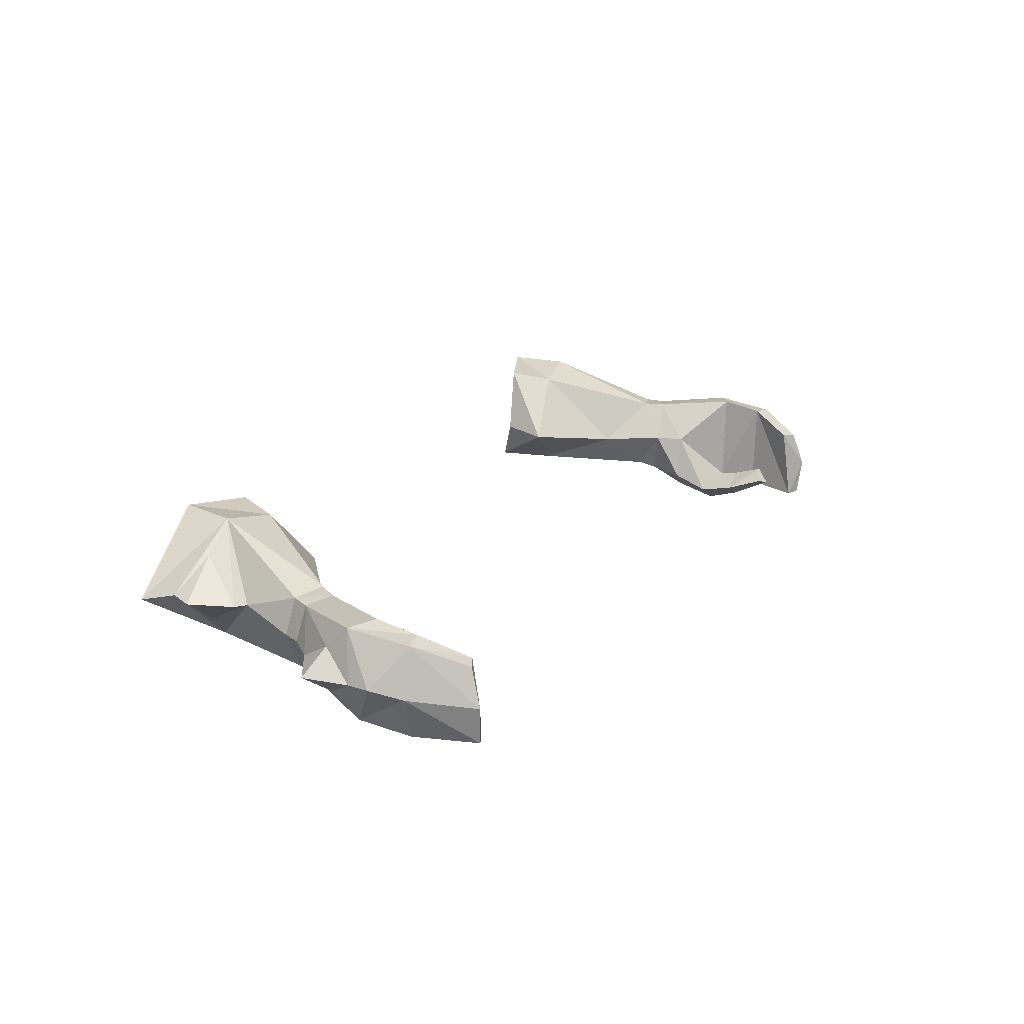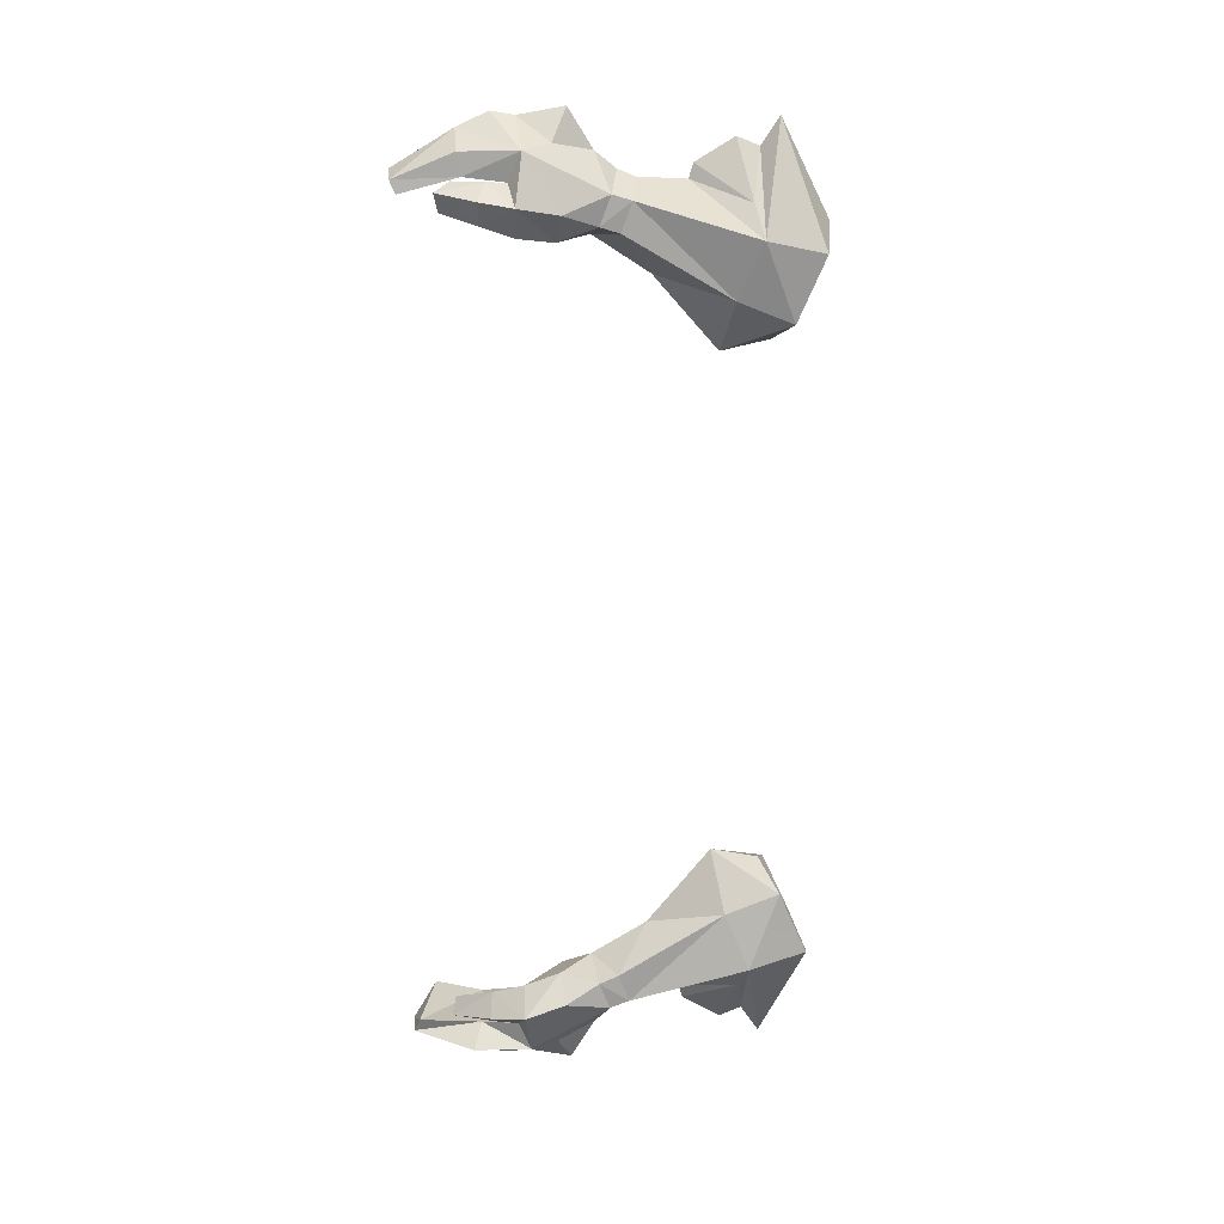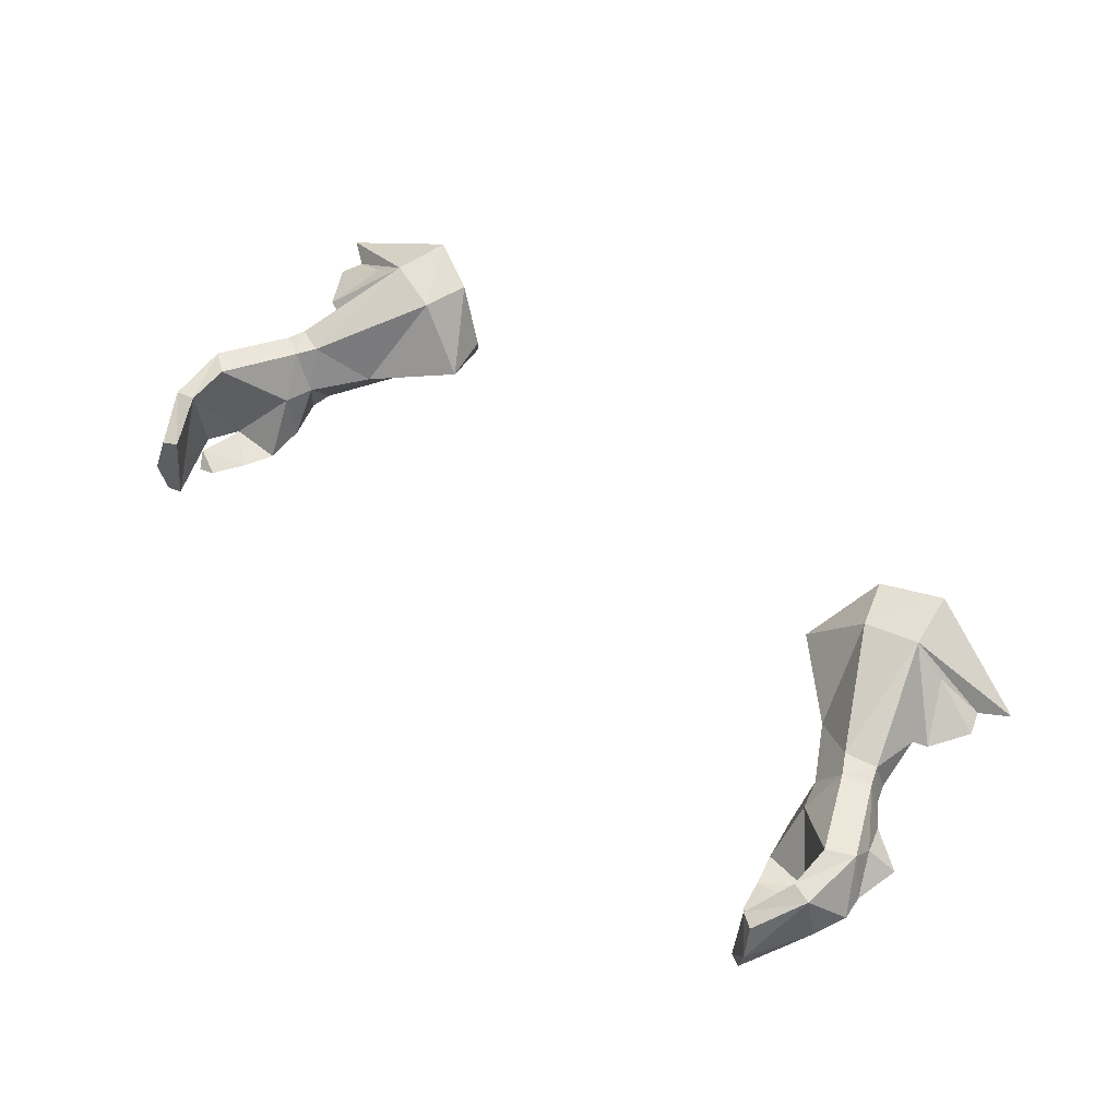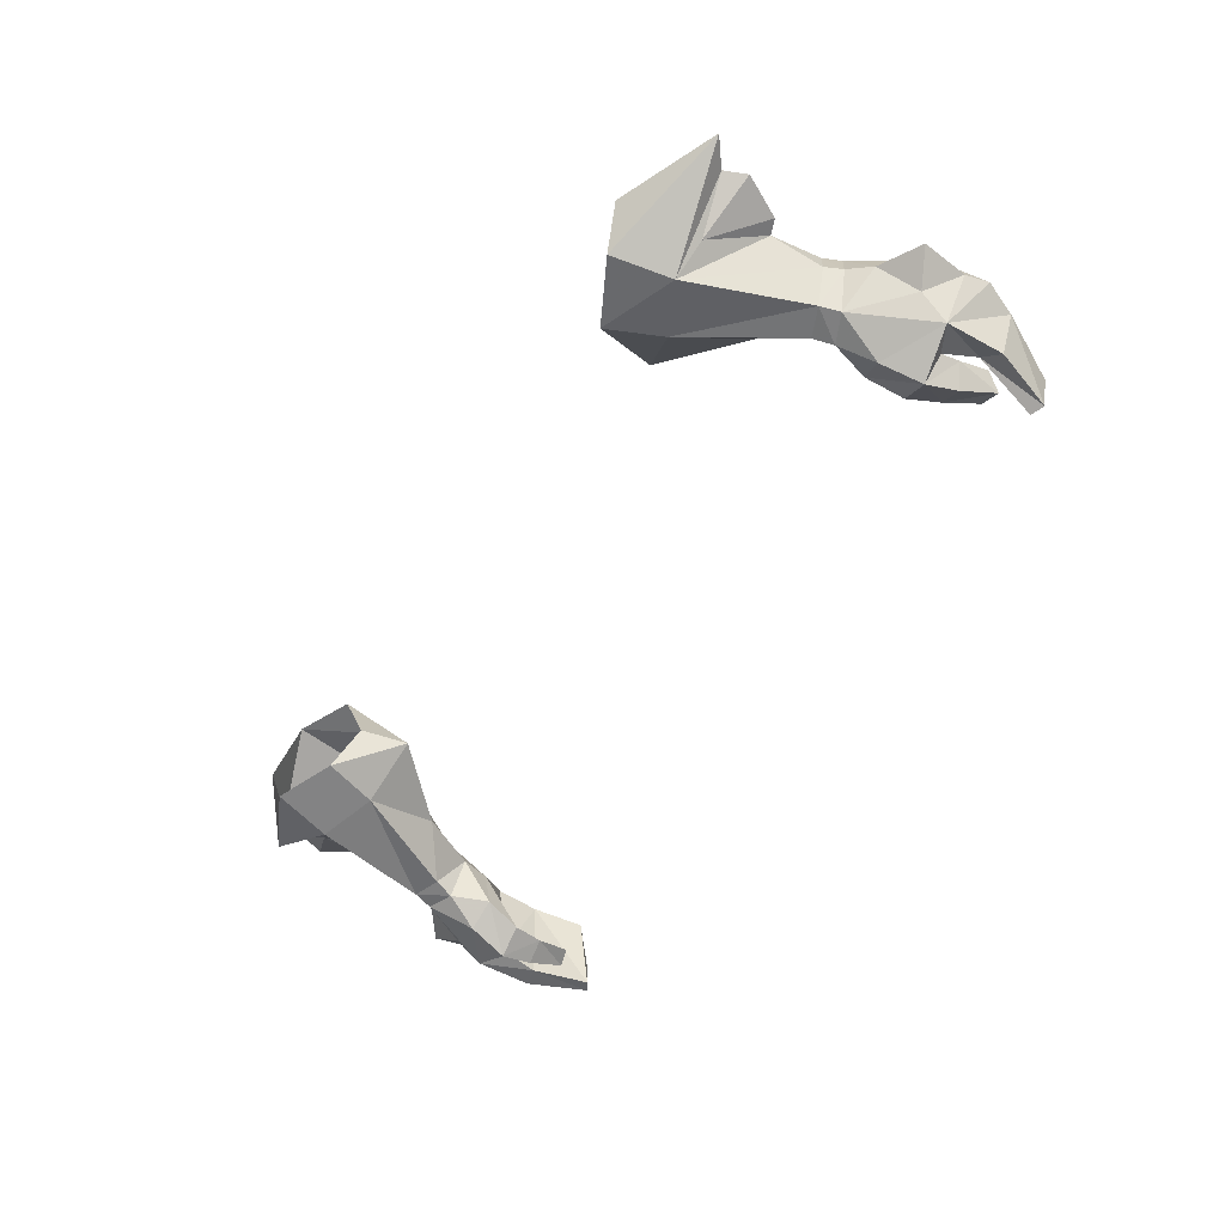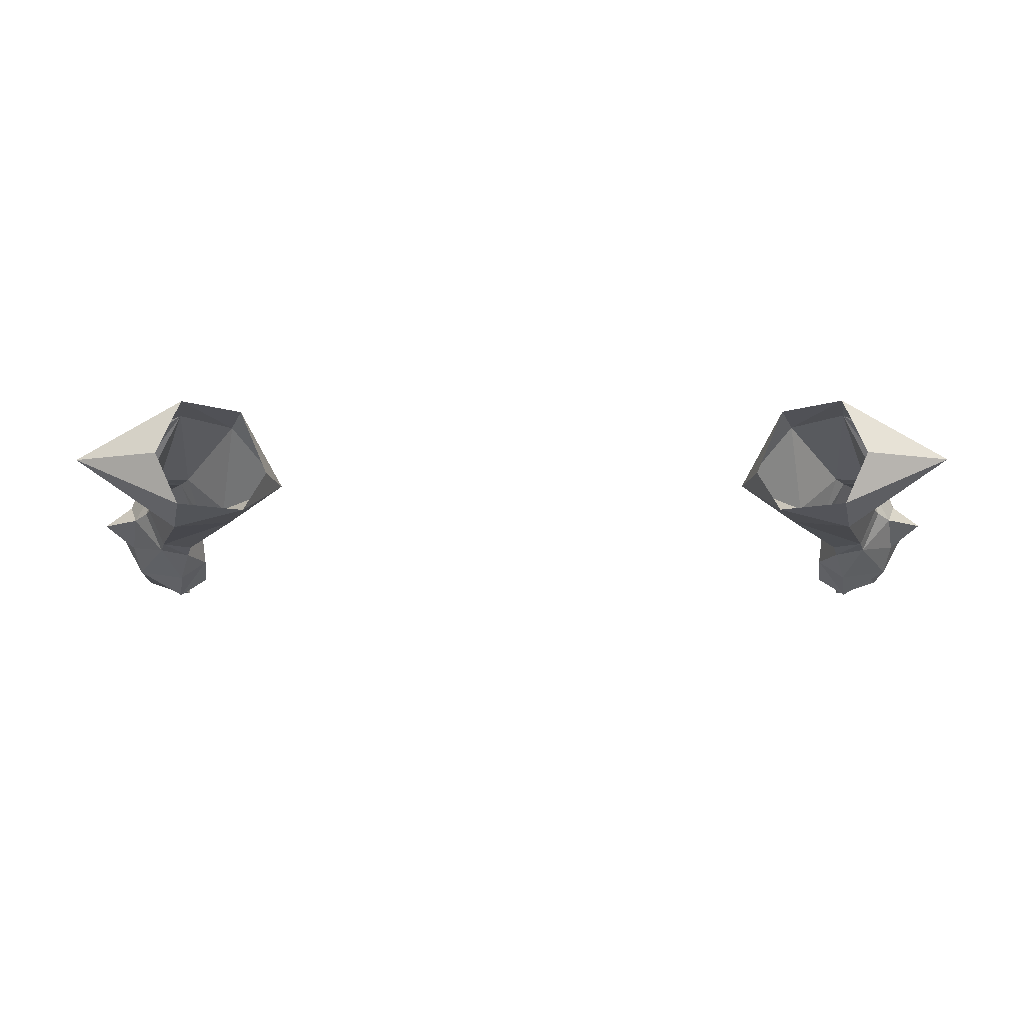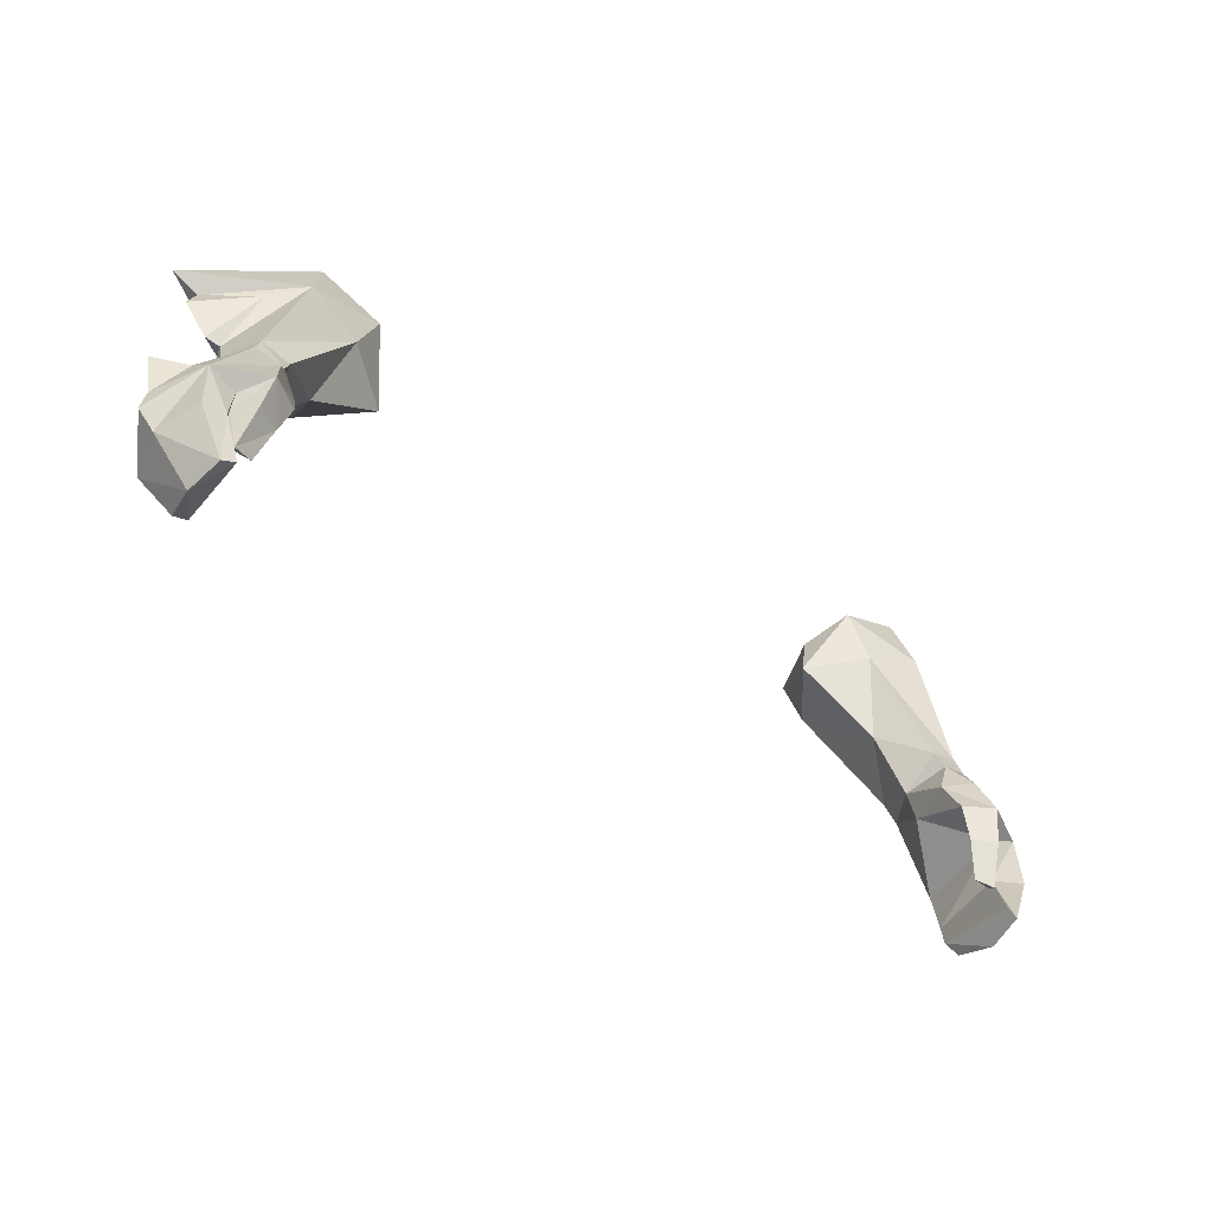
<metadata>
{"format":"obj","ext":"obj","renderer":"f3d","projection":"perspective","resolution":1024,"background":"white","views":[{"elev":19.2,"azim":118.8,"up":"+Y"},{"elev":-72.2,"azim":-90.1,"up":"+Y"},{"elev":55.7,"azim":-137.0,"up":"+Y"},{"elev":-52.7,"azim":61.4,"up":"+Y"},{"elev":-11.1,"azim":0.2,"up":"+Y"},{"elev":-50.5,"azim":-37.5,"up":"+Z"}]}
</metadata>
<code>
g taoist_glove_male_38110
v 18.92 1.746 50.17
v 17.54 1.663 49.66
v 17.84 1.398 48.73
v 19.2 1.582 49.26
v 19.34 5.331 50
v 19.74 3.583 50.31
v 20.08 3.566 49.48
v 19.69 5.238 49.16
v 17.28 3.542 48.34
v 15.57 3.514 51.01
v 17.84 5.496 49.49
v 18.41 5.422 48.58
v 17.28 3.542 48.34
v 15.57 3.514 51.01
v 20.22 5.636 44.96
v 17.72 3.527 46.96
v 21.45 5.496 45.73
v 22.75 3.273 47.34
v 21.29 2.159 46.71
v 22.36 3.238 45.15
v 18.81 -0.308 45.25
v 21.08 0.9626 45.5
v 18.44 0.3792 47.16
v 17.19 1.302 46.9
v 17.19 1.302 46.9
v 19.74 1.042 44.88
v 17.46 0.5476 45.22
v 17.46 0.5476 45.22
v 19.03 0.1444 43.63
v 19.75 1.209 43.93
v 17.95 0.7758 43.65
v 19.74 1.042 44.88
v 19.75 1.209 43.93
v 18.44 1.336 41.91
v 19.74 1.712 42.4
v 19.31 1.061 41.73
v 19.31 1.061 41.73
v 19.74 1.712 42.4
v 20.23 5.298 42.89
v 21.22 5.174 42.65
v 22.54 3.303 44.02
v 21.88 2.89 42.57
v 19.21 4.287 40.7
v 19.91 4.189 40.32
v 20.19 2.429 39.75
v 20.05 1.758 43.08
v 21.06 0.7725 42.76
v 19.3 0.5472 40.22
v 19.9 0.62 39.92
v 19.3 0.5472 40.22
v 20.05 1.758 43.08
v 19.91 4.189 40.32
v 20.19 2.429 39.75
v 19.9 0.62 39.92
v 17.95 0.7758 43.65
v 18.44 1.336 41.91
v 14.62 7.139 54.75
v 13.85 7.468 56.83
v 16.68 7.718 58.11
v 17.23 7.644 55.33
v 12.03 4.139 54.07
v 14.56 2.129 54.7
v 13.53 2.252 57.29
v 12.53 4.36 56.36
v 12.03 4.139 54.07
v 12.53 4.36 56.36
v 17.74 4.87 58.87
v 22.24 5 56.62
v 17.23 1.638 55.87
v 16.59 2.315 58.64
v 21.48 4.404 46.85
v 20.88 3.372 48.5
v 20.93 4.913 55.75
v 21.36 4.815 54.68
v 18.89 6.309 55.25
v 19.54 4.54 52.61
v 18.69 2.985 55.43
v 20.25 4.65 52.83
v -19.05 1.746 50.17
v -19.33 1.582 49.26
v -17.97 1.398 48.73
v -17.66 1.663 49.66
v -19.46 5.331 50
v -19.82 5.238 49.16
v -20.21 3.566 49.48
v -19.87 3.583 50.31
v -17.41 3.542 48.34
v -15.7 3.514 51.01
v -17.97 5.496 49.49
v -15.7 3.514 51.01
v -17.41 3.542 48.34
v -18.54 5.422 48.58
v -20.35 5.636 44.96
v -17.85 3.527 46.96
v -21.58 5.495 45.73
v -22.88 3.273 47.34
v -22.49 3.238 45.15
v -21.42 2.159 46.71
v -18.94 -0.308 45.25
v -18.57 0.3792 47.16
v -21.21 0.9626 45.5
v -17.32 1.302 46.9
v -17.32 1.302 46.9
v -19.87 1.042 44.88
v -17.59 0.5476 45.22
v -17.59 0.5476 45.22
v -19.88 1.209 43.93
v -19.16 0.1444 43.63
v -18.07 0.7757 43.65
v -19.88 1.209 43.93
v -19.87 1.042 44.88
v -18.57 1.336 41.91
v -19.44 1.061 41.73
v -19.86 1.712 42.4
v -19.86 1.712 42.4
v -19.44 1.061 41.73
v -20.35 5.298 42.89
v -21.35 5.174 42.65
v -22 2.89 42.57
v -22.66 3.302 44.02
v -19.34 4.287 40.7
v -20.04 4.189 40.32
v -20.32 2.429 39.75
v -21.19 0.7724 42.76
v -20.14 0.7409 42.94
v -20.03 0.62 39.92
v -19.42 0.5472 40.22
v -20.14 0.7409 42.94
v -19.42 0.5472 40.22
v -20.32 2.429 39.75
v -20.04 4.189 40.32
v -20.03 0.62 39.92
v -18.57 1.336 41.91
v -18.07 0.7757 43.65
v -14.75 7.138 54.75
v -17.36 7.644 55.33
v -16.81 7.718 58.11
v -13.98 7.468 56.83
v -12.15 4.139 54.07
v -12.66 4.36 56.36
v -13.65 2.252 57.29
v -14.69 2.129 54.7
v -12.15 4.139 54.07
v -12.66 4.36 56.36
v -22.37 5 56.62
v -17.87 4.87 58.87
v -17.36 1.638 55.87
v -16.72 2.315 58.64
v -21.61 4.404 46.85
v -21 3.372 48.5
v -21.06 4.913 55.75
v -19.02 6.309 55.25
v -21.49 4.815 54.68
v -19.67 4.54 52.61
v -18.82 2.985 55.43
v -20.38 4.65 52.83
f 1 2 3
f 3 4 1
f 5 6 7
f 7 8 5
f 9 3 2
f 2 10 9
f 1 4 7
f 7 6 1
f 11 12 13
f 13 14 11
f 5 8 12
f 12 11 5
f 15 16 12
f 17 15 12
f 12 8 17
f 18 19 20
f 21 22 23
f 23 4 3
f 23 3 24
f 24 3 9
f 16 25 13
f 26 22 21
f 25 16 27
f 24 28 21
f 21 23 24
f 21 29 30
f 30 26 21
f 31 27 32
f 32 33 31
f 34 35 36
f 30 29 37
f 37 38 30
f 35 34 31
f 31 33 35
f 39 15 17
f 17 40 39
f 40 17 41
f 41 42 40
f 43 39 40
f 40 44 43
f 40 42 45
f 45 44 40
f 16 15 32
f 22 26 46
f 46 47 22
f 46 48 49
f 49 47 46
f 49 45 42
f 42 47 49
f 39 43 50
f 50 51 39
f 42 41 22
f 22 47 42
f 32 15 39
f 39 51 32
f 27 16 32
f 43 52 53
f 53 50 43
f 13 12 16
f 50 53 54
f 37 29 55
f 55 56 37
f 21 28 55
f 55 29 21
f 22 4 23
f 57 58 59
f 59 60 57
f 61 62 63
f 63 64 61
f 62 61 10
f 10 2 62
f 65 66 58
f 58 57 65
f 59 67 68
f 68 60 59
f 69 70 63
f 63 62 69
f 70 69 68
f 68 67 70
f 18 20 71
f 72 18 71
f 19 18 72
f 1 69 62
f 62 2 1
f 73 74 75
f 76 6 5
f 5 60 76
f 11 57 60
f 60 5 11
f 14 65 57
f 57 11 14
f 74 73 77
f 6 76 69
f 69 1 6
f 4 19 72
f 72 7 4
f 19 4 22
f 22 41 20
f 19 22 20
f 20 41 17
f 17 8 71
f 20 17 71
f 8 7 72
f 72 71 8
f 78 74 77
f 74 78 75
f 69 77 73
f 73 68 69
f 73 75 60
f 60 68 73
f 76 78 77
f 77 69 76
f 60 75 78
f 78 76 60
f 79 80 81
f 81 82 79
f 83 84 85
f 85 86 83
f 87 88 82
f 82 81 87
f 79 86 85
f 85 80 79
f 89 90 91
f 91 92 89
f 83 89 92
f 92 84 83
f 93 92 94
f 95 84 92
f 92 93 95
f 96 97 98
f 99 100 101
f 100 81 80
f 100 102 81
f 102 87 81
f 94 91 103
f 104 99 101
f 103 105 94
f 102 100 99
f 99 106 102
f 99 104 107
f 107 108 99
f 109 110 111
f 111 105 109
f 112 113 114
f 107 115 116
f 116 108 107
f 114 110 109
f 109 112 114
f 117 118 95
f 95 93 117
f 118 119 120
f 120 95 118
f 121 122 118
f 118 117 121
f 118 122 123
f 123 119 118
f 94 111 93
f 101 124 125
f 125 104 101
f 125 124 126
f 126 127 125
f 126 124 119
f 119 123 126
f 117 128 129
f 129 121 117
f 119 124 101
f 101 120 119
f 111 128 117
f 117 93 111
f 105 111 94
f 121 129 130
f 130 131 121
f 91 94 92
f 129 132 130
f 116 133 134
f 134 108 116
f 99 108 134
f 134 106 99
f 101 100 80
f 135 136 137
f 137 138 135
f 139 140 141
f 141 142 139
f 142 82 88
f 88 139 142
f 143 135 138
f 138 144 143
f 137 136 145
f 145 146 137
f 147 142 141
f 141 148 147
f 148 146 145
f 145 147 148
f 96 149 97
f 150 149 96
f 98 150 96
f 79 82 142
f 142 147 79
f 151 152 153
f 154 136 83
f 83 86 154
f 89 83 136
f 136 135 89
f 90 89 135
f 135 143 90
f 153 155 151
f 86 79 147
f 147 154 86
f 80 85 150
f 150 98 80
f 97 120 101
f 98 97 101
f 98 101 80
f 149 84 95
f 97 149 95
f 97 95 120
f 84 149 150
f 150 85 84
f 156 155 153
f 153 152 156
f 147 145 151
f 151 155 147
f 151 145 136
f 136 152 151
f 154 147 155
f 155 156 154
f 136 154 156
f 156 152 136

</code>
